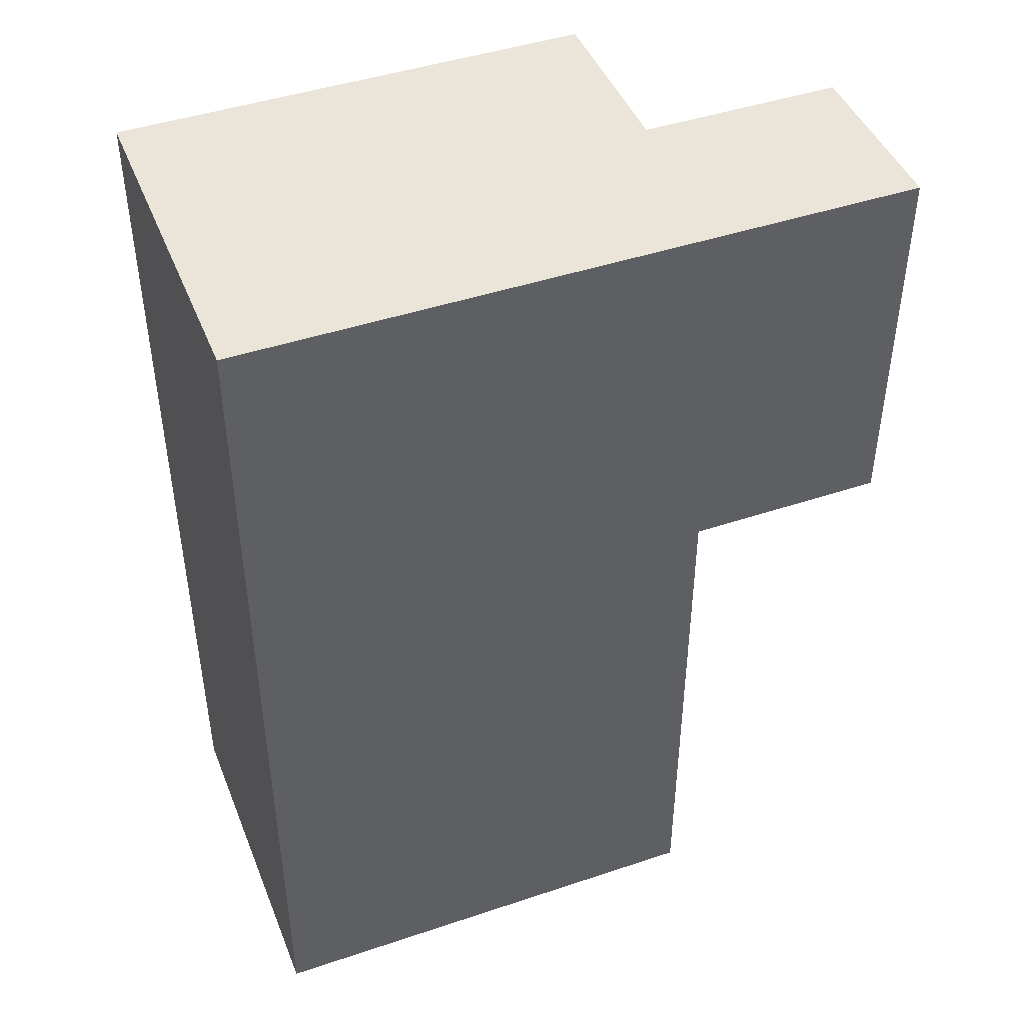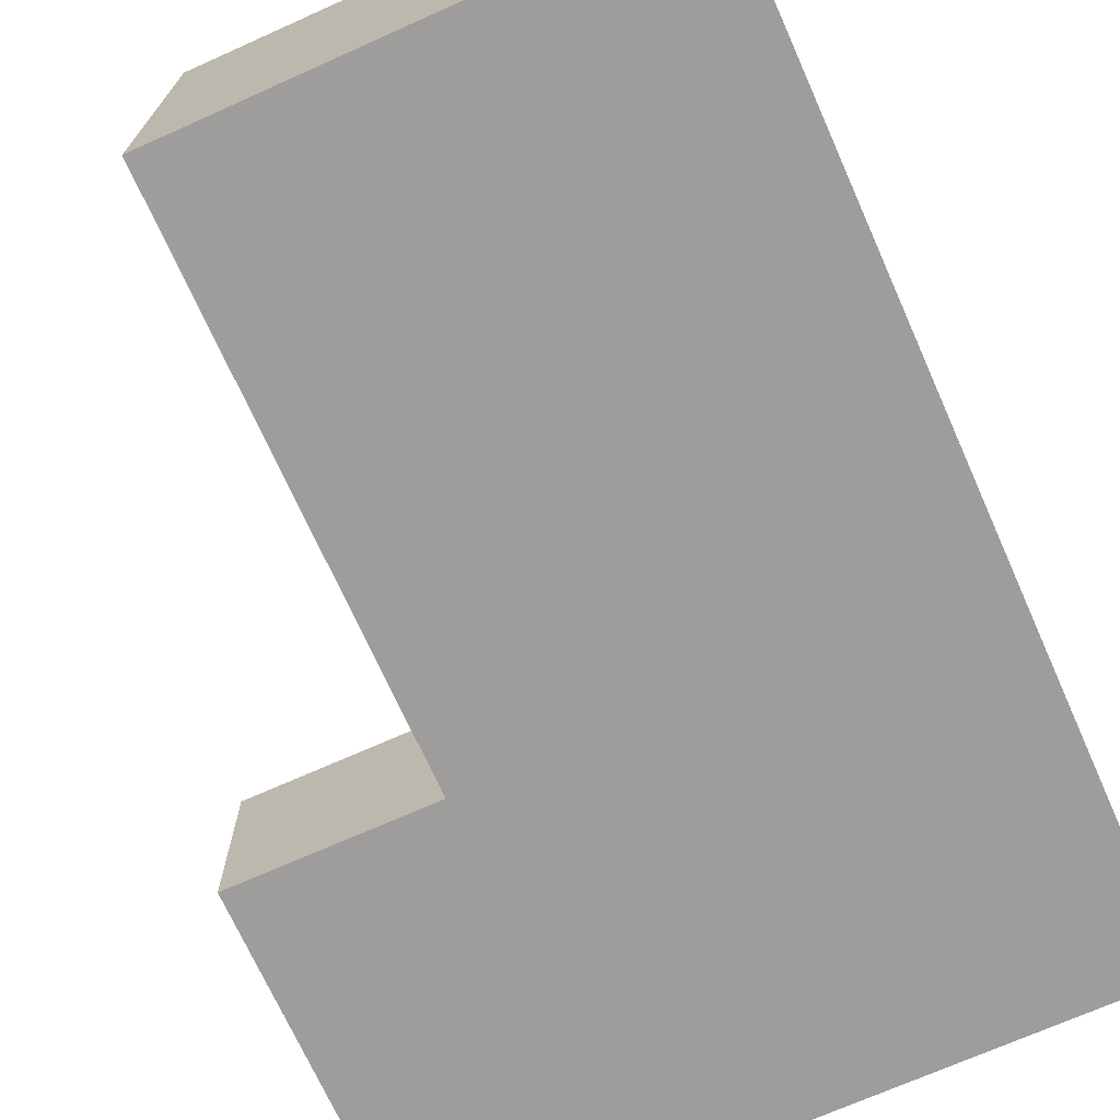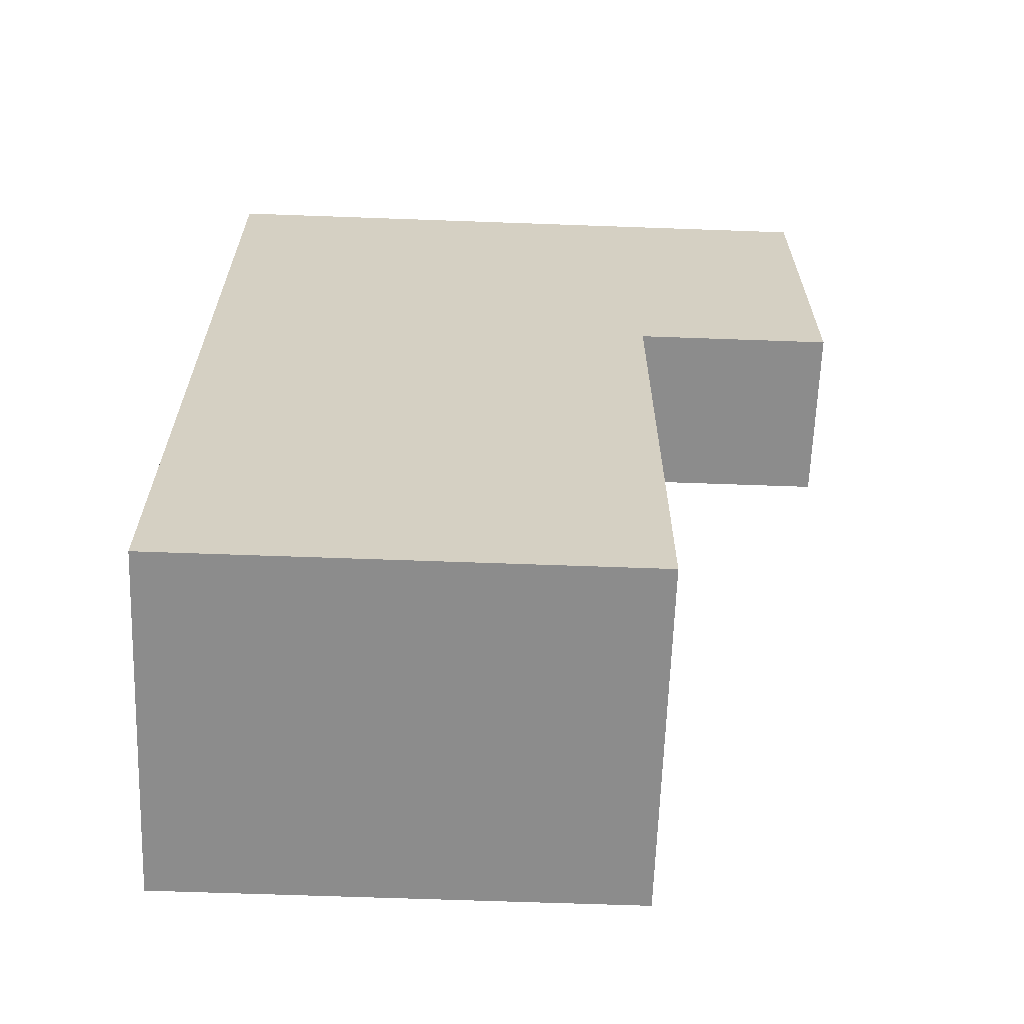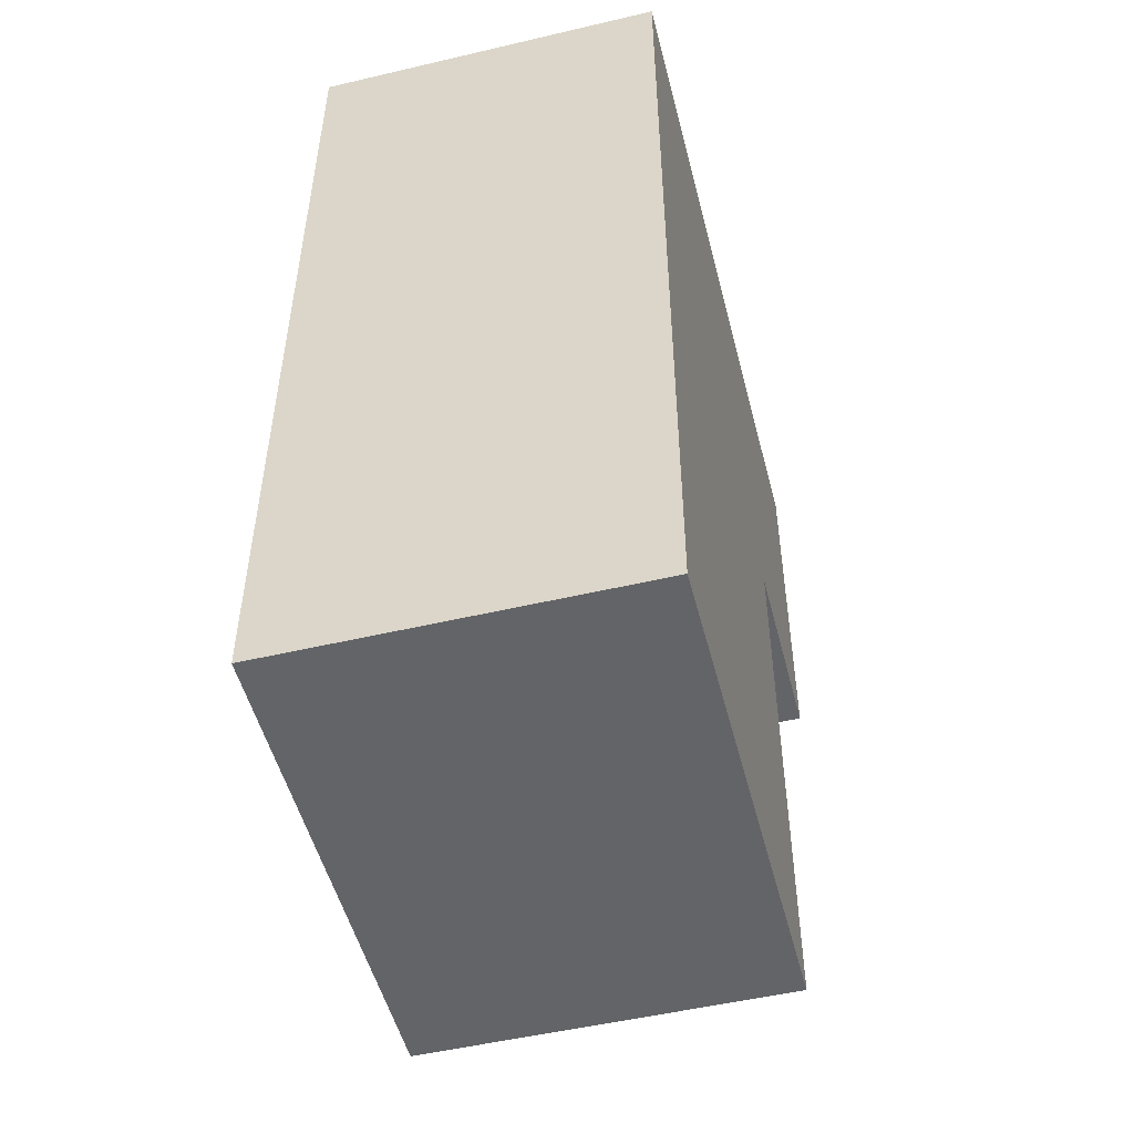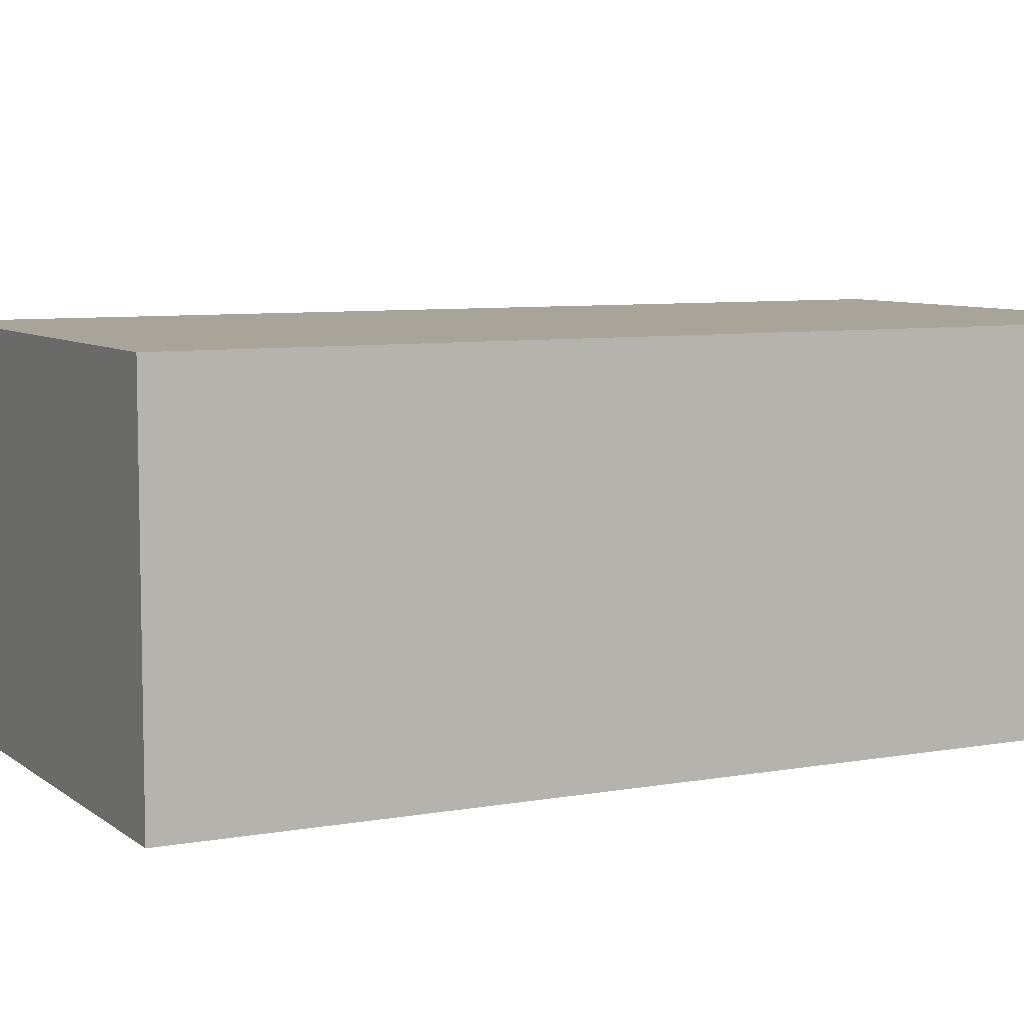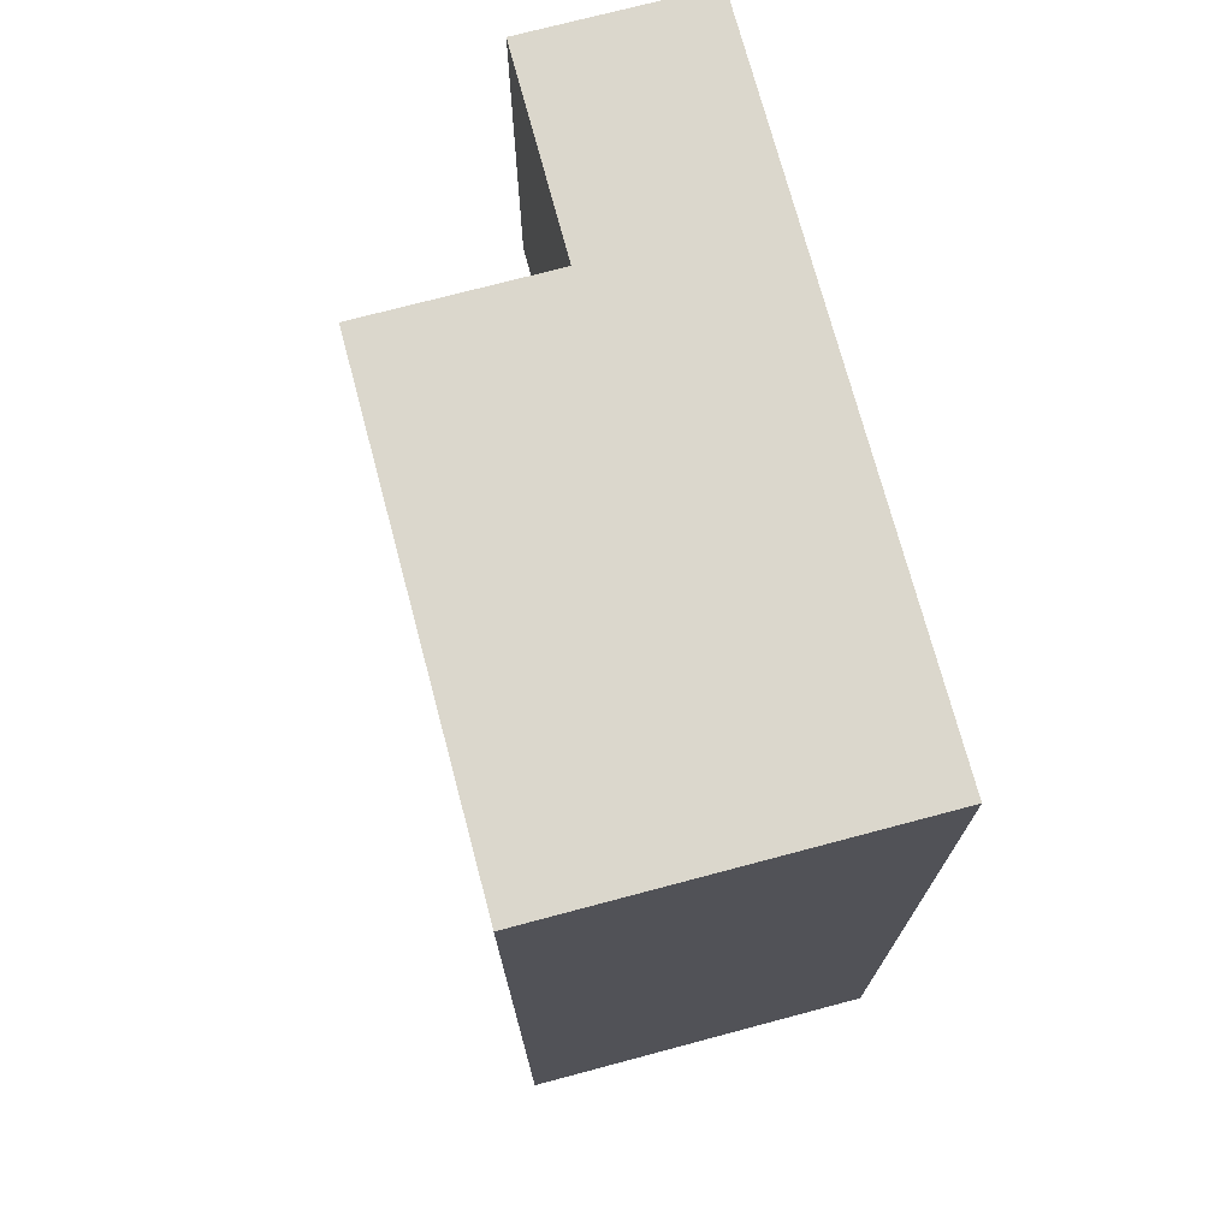
<metadata>
{"format":"obj","ext":"obj","renderer":"f3d","projection":"perspective","resolution":1024,"background":"white","views":[{"elev":45.1,"azim":-21.2,"up":"+Z"},{"elev":-70.7,"azim":-155.9,"up":"+Y"},{"elev":-64.2,"azim":-2.1,"up":"+Z"},{"elev":-51.3,"azim":-75.7,"up":"+Z"},{"elev":7.2,"azim":-117.4,"up":"+Y"},{"elev":73.2,"azim":-104.9,"up":"+Z"}]}
</metadata>
<code>
o Mesh1_Model
v 41.13 1.3e-05 -81.54
v 0 0 0
v 0 1.3e-05 -81.54
v 41.13 5e-06 -33.17
v 41.13 15.25 -33.17
v 41.13 30.8 -81.54
v 41.13 30.8 5e-06
v 41.13 15.25 2e-06
v 0 30.8 5e-06
v 58.43 15.25 2e-06
v 58.43 0 0
v 58.43 5e-06 -33.17
v 58.43 15.25 -33.17
v 0 30.8 -81.54
f 9 8 7
f 2 8 9
f 2 10 8
f 10 2 11
f 1 2 3
f 2 1 4
f 1 5 4
f 6 5 1
f 7 5 6
f 5 7 8
f 2 4 11
f 11 4 12
f 5 12 4
f 12 5 13
f 5 10 13
f 10 5 8
f 10 12 13
f 12 10 11
f 14 2 9
f 2 14 3
f 14 1 3
f 1 14 6
f 14 7 6
f 7 14 9

</code>
